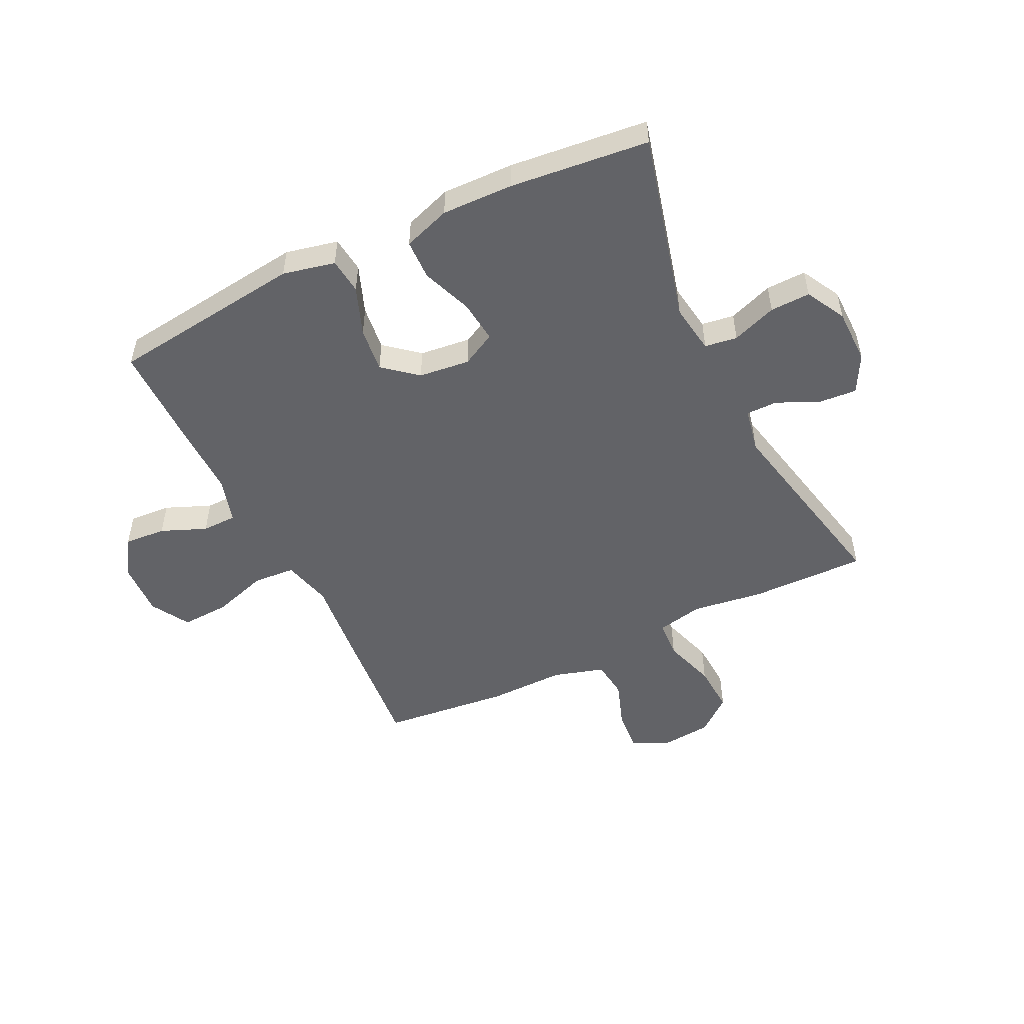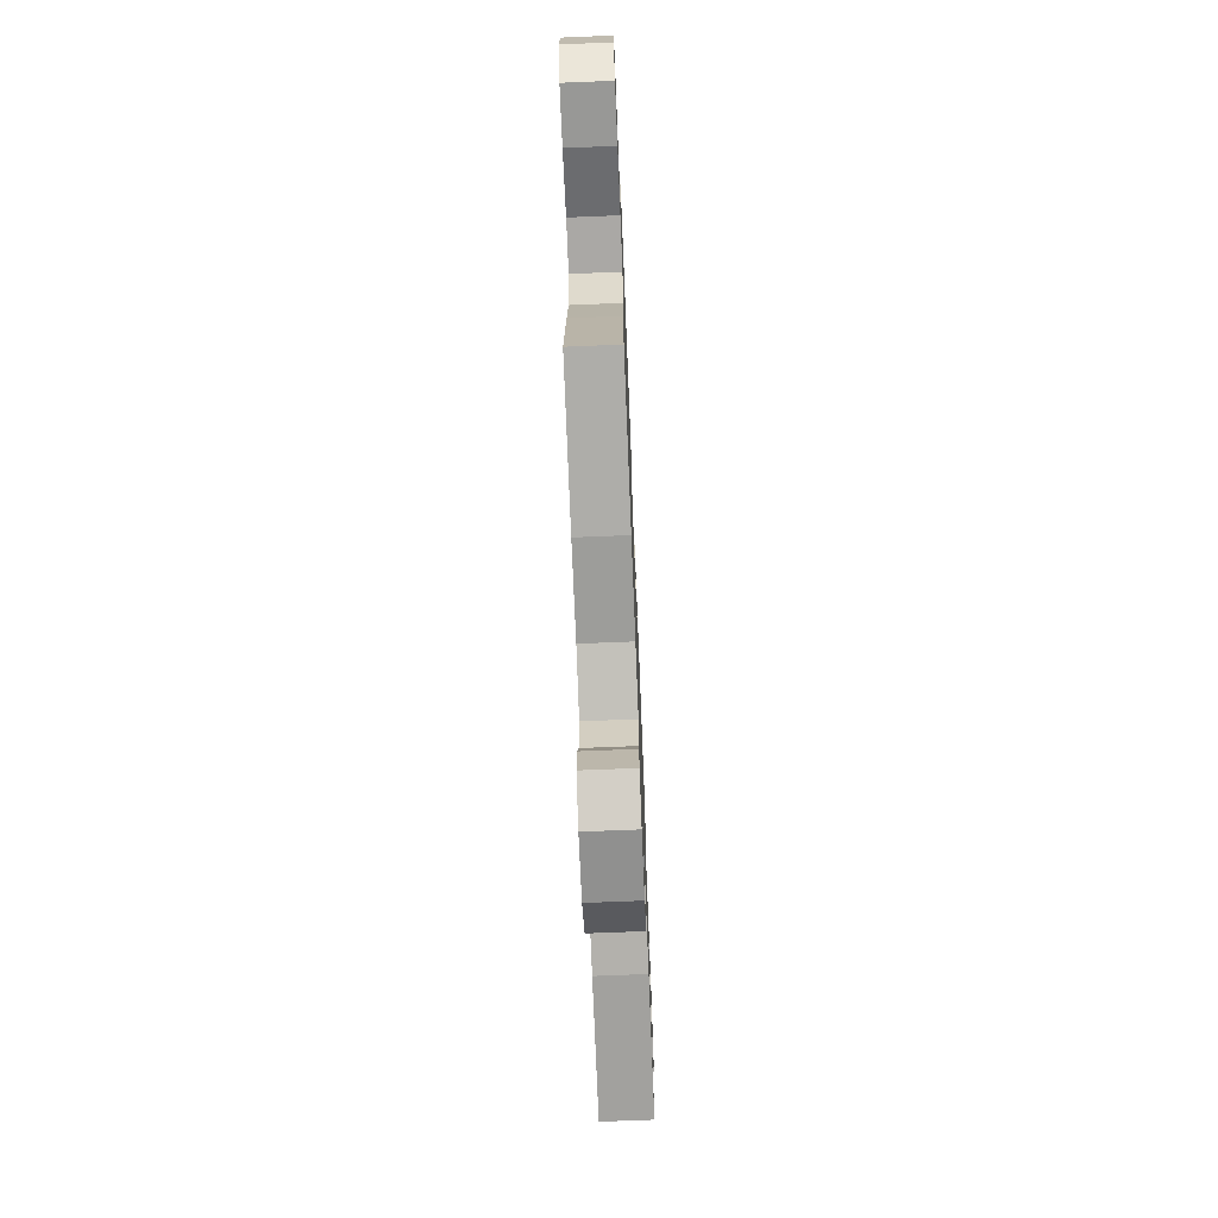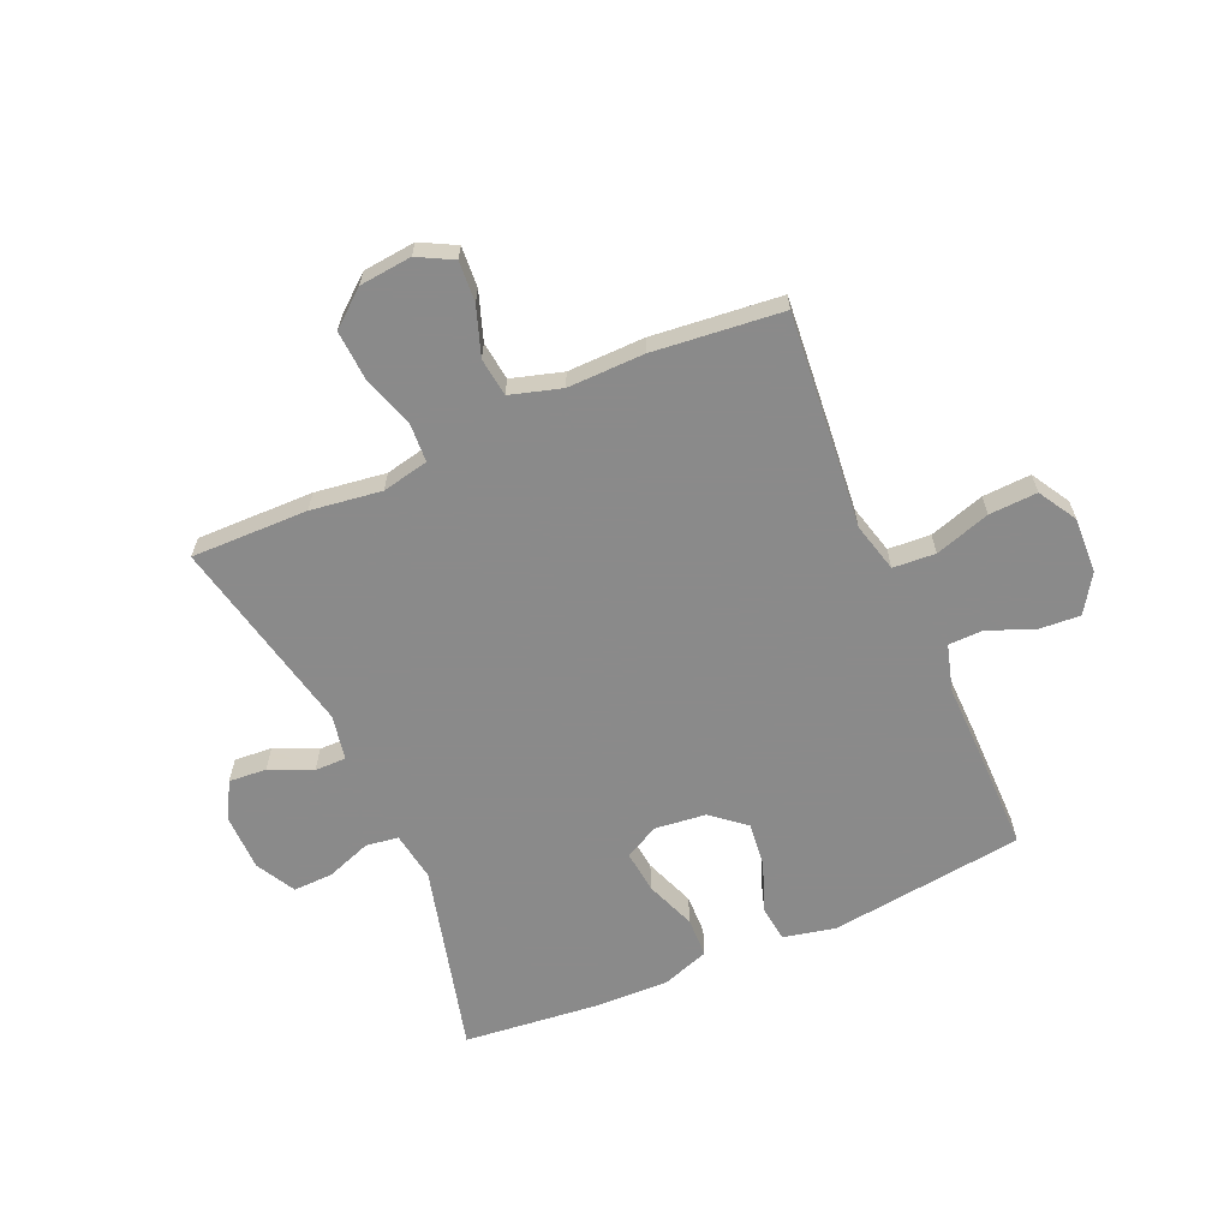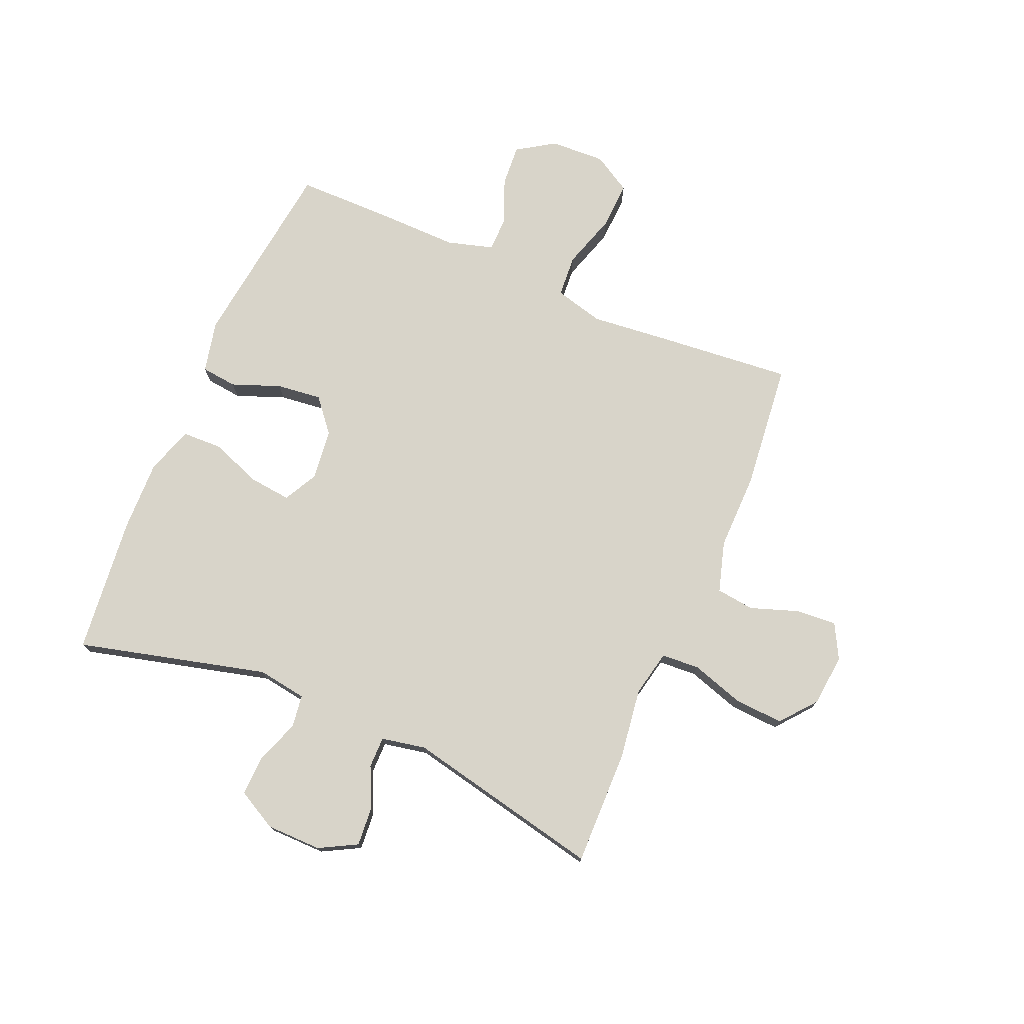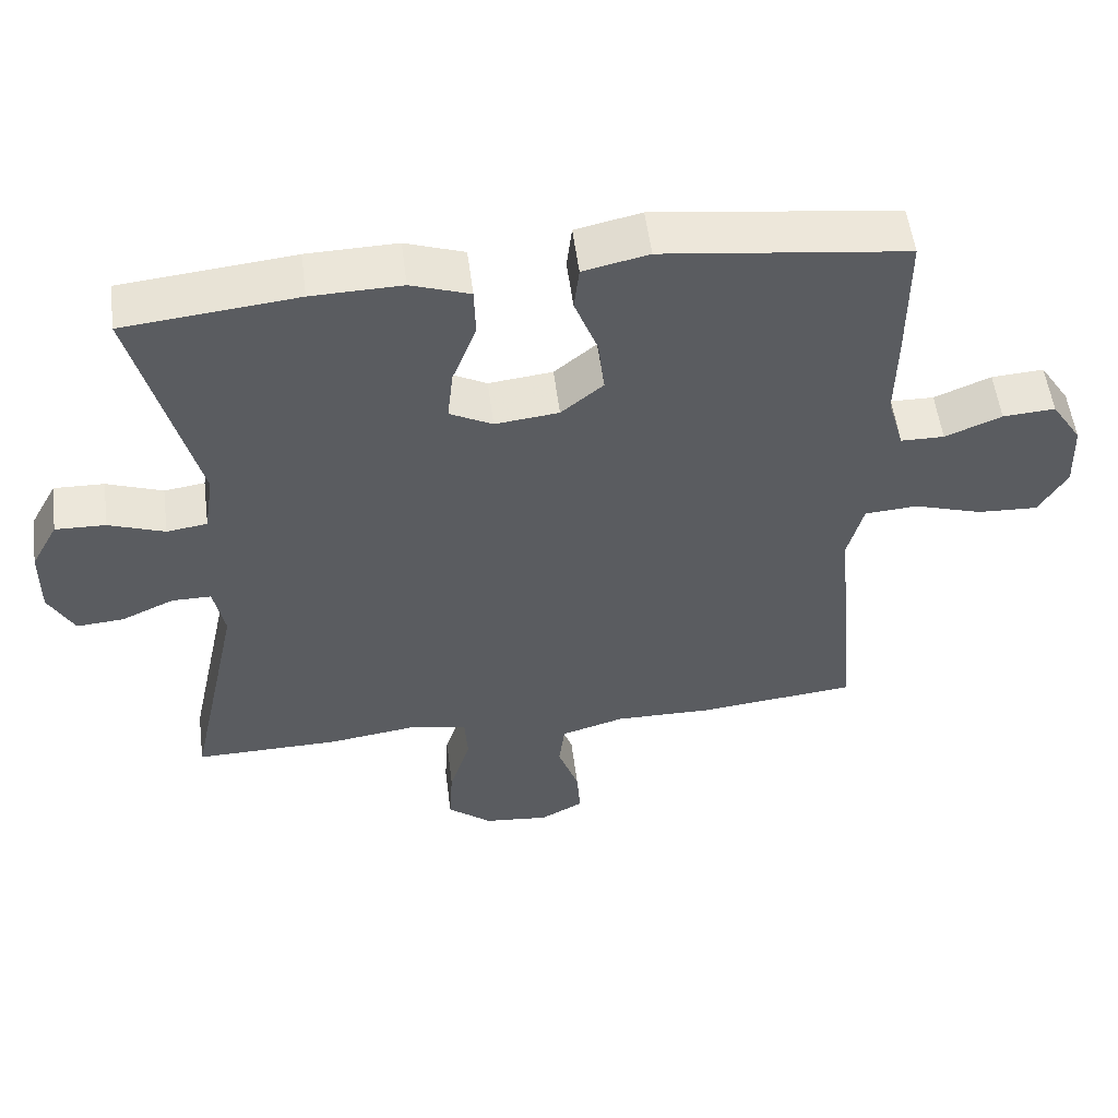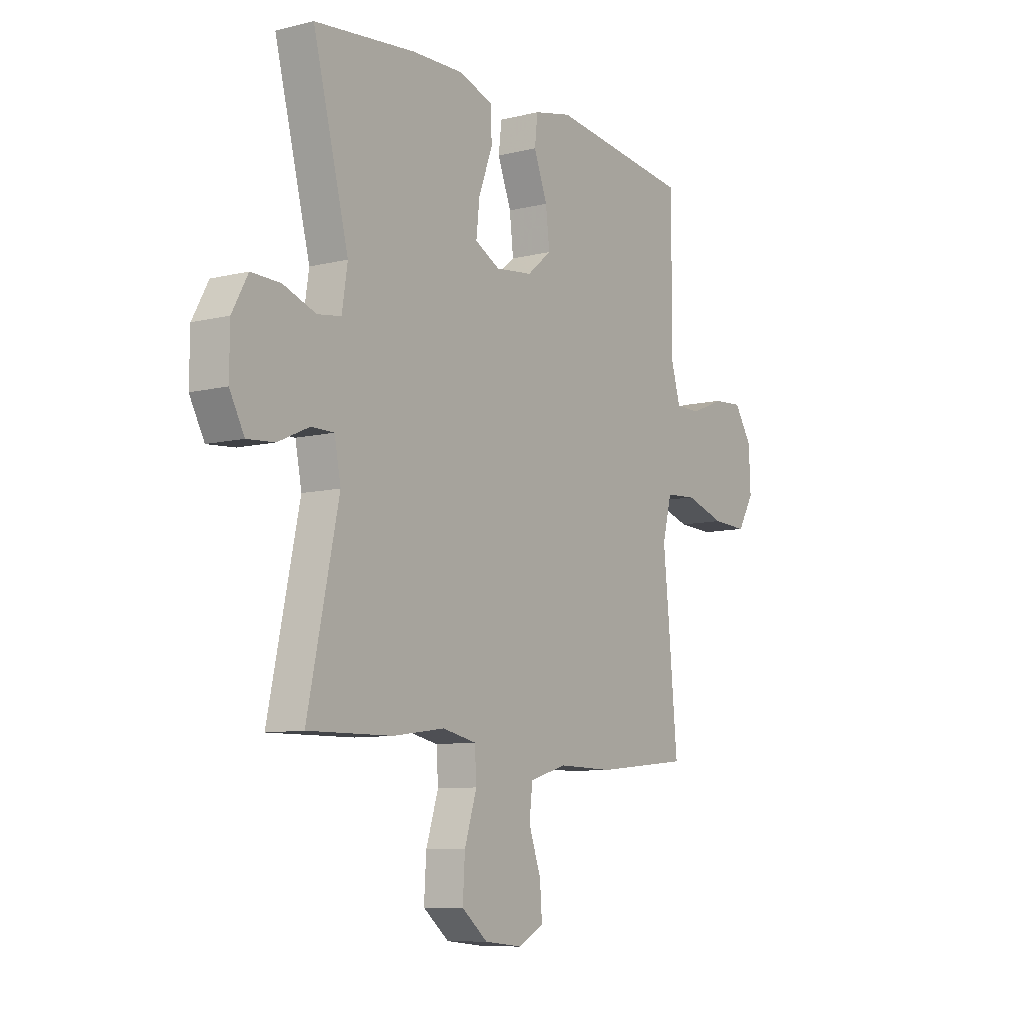
<metadata>
{"format":"obj","ext":"obj","renderer":"f3d","projection":"perspective","resolution":1024,"background":"white","views":[{"elev":-51.0,"azim":25.9,"up":"+Y"},{"elev":-71.2,"azim":-87.7,"up":"+Z"},{"elev":-63.6,"azim":-156.3,"up":"+Y"},{"elev":75.3,"azim":113.1,"up":"+Y"},{"elev":54.3,"azim":172.7,"up":"+Z"},{"elev":-8.7,"azim":123.9,"up":"+Z"}]}
</metadata>
<code>
v -0.5 0.07 0.5
v -0.165 0.07 0.542
v -0.075 0.07 0.522
v -0.068 0.07 0.46
v -0.1 0.07 0.376
v -0.109 0.07 0.298
v -0.051 0.07 0.25
v 0.037 0.07 0.24
v 0.096 0.07 0.271
v 0.088 0.07 0.344
v 0.055 0.07 0.431
v 0.057 0.07 0.5
v 0.138 0.07 0.528
v 0.262 0.07 0.525
v 0.5 0.07 0.5
v 0.416 0.07 0.172
v 0.429 0.07 0.087
v 0.485 0.07 0.079
v 0.562 0.07 0.107
v 0.631 0.07 0.109
v 0.668 0.07 0.041
v 0.669 0.07 -0.055
v 0.634 0.07 -0.12
v 0.569 0.07 -0.115
v 0.496 0.07 -0.082
v 0.442 0.07 -0.082
v 0.427 0.07 -0.159
v 0.5 0.07 -0.5
v 0.299 0.07 -0.497
v 0.177 0.07 -0.48
v 0.097 0.07 -0.497
v 0.093 0.07 -0.563
v 0.122 0.07 -0.654
v 0.127 0.07 -0.739
v 0.066 0.07 -0.789
v -0.024 0.07 -0.798
v -0.084 0.07 -0.766
v -0.079 0.07 -0.696
v -0.05 0.07 -0.613
v -0.058 0.07 -0.547
v -0.146 0.07 -0.521
v -0.278 0.07 -0.523
v -0.5 0.07 -0.5
v -0.478 0.07 -0.26
v -0.465 0.07 -0.131
v -0.487 0.07 -0.046
v -0.56 0.07 -0.041
v -0.655 0.07 -0.071
v -0.738 0.07 -0.075
v -0.777 0.07 -0.009
v -0.773 0.07 0.086
v -0.731 0.07 0.151
v -0.659 0.07 0.146
v -0.581 0.07 0.114
v -0.521 0.07 0.115
v -0.498 0.07 0.195
v -0.5 0.07 0.318
v -0.5 0 0.5
v -0.165 0 0.542
v -0.075 0 0.522
v -0.068 0 0.46
v -0.1 0 0.376
v -0.109 0 0.298
v -0.051 0 0.25
v 0.037 0 0.24
v 0.096 0 0.271
v 0.088 0 0.344
v 0.055 0 0.431
v 0.057 0 0.5
v 0.138 0 0.528
v 0.262 0 0.525
v 0.5 0 0.5
v 0.416 0 0.172
v 0.429 0 0.087
v 0.485 0 0.079
v 0.562 0 0.107
v 0.631 0 0.109
v 0.668 0 0.041
v 0.669 0 -0.055
v 0.634 0 -0.12
v 0.569 0 -0.115
v 0.496 0 -0.082
v 0.442 0 -0.082
v 0.427 0 -0.159
v 0.5 0 -0.5
v 0.299 0 -0.497
v 0.177 0 -0.48
v 0.097 0 -0.497
v 0.093 0 -0.563
v 0.122 0 -0.654
v 0.127 0 -0.739
v 0.066 0 -0.789
v -0.024 0 -0.798
v -0.084 0 -0.766
v -0.079 0 -0.696
v -0.05 0 -0.613
v -0.058 0 -0.547
v -0.146 0 -0.521
v -0.278 0 -0.523
v -0.5 0 -0.5
v -0.478 0 -0.26
v -0.465 0 -0.131
v -0.487 0 -0.046
v -0.56 0 -0.041
v -0.655 0 -0.071
v -0.738 0 -0.075
v -0.777 0 -0.009
v -0.773 0 0.086
v -0.731 0 0.151
v -0.659 0 0.146
v -0.581 0 0.114
v -0.521 0 0.115
v -0.498 0 0.195
v -0.5 0 0.318
f 3 4 5
f 2 3 5
f 1 2 5
f 57 1 5
f 56 57 5
f 55 56 5 6
f 52 53 54
f 51 52 54
f 50 51 54
f 49 50 54
f 48 49 54
f 47 48 54
f 46 47 54 55
f 55 6 7
f 46 55 7
f 45 46 7
f 45 7 8
f 44 45 8
f 43 44 8
f 42 43 8
f 41 42 8
f 37 38 39
f 36 37 39
f 35 36 39
f 34 35 39
f 33 34 39
f 32 33 39
f 31 32 39 40
f 27 28 29 30
f 26 27 30 31
f 23 24 25
f 22 23 25
f 21 22 25
f 20 21 25
f 19 20 25
f 18 19 25
f 17 18 25 26
f 41 8 9
f 40 41 9
f 31 40 9
f 26 31 9
f 17 26 9
f 16 17 9
f 14 15 16
f 13 14 16
f 12 13 16
f 11 12 16
f 10 11 16
f 9 10 16
f 62 61 60
f 62 60 59
f 62 59 58
f 62 58 114
f 62 114 113
f 63 62 113 112
f 111 110 109
f 111 109 108
f 111 108 107
f 111 107 106
f 111 106 105
f 111 105 104
f 112 111 104 103
f 64 63 112
f 64 112 103
f 64 103 102
f 65 64 102
f 65 102 101
f 65 101 100
f 65 100 99
f 65 99 98
f 96 95 94
f 96 94 93
f 96 93 92
f 96 92 91
f 96 91 90
f 96 90 89
f 97 96 89 88
f 87 86 85 84
f 88 87 84 83
f 82 81 80
f 82 80 79
f 82 79 78
f 82 78 77
f 82 77 76
f 82 76 75
f 83 82 75 74
f 66 65 98
f 66 98 97
f 66 97 88
f 66 88 83
f 66 83 74
f 66 74 73
f 73 72 71
f 73 71 70
f 73 70 69
f 73 69 68
f 73 68 67
f 73 67 66
f 1 58 59 2
f 2 59 60 3
f 3 60 61 4
f 4 61 62 5
f 5 62 63 6
f 6 63 64 7
f 7 64 65 8
f 8 65 66 9
f 9 66 67 10
f 10 67 68 11
f 11 68 69 12
f 12 69 70 13
f 13 70 71 14
f 14 71 72 15
f 15 72 73 16
f 16 73 74 17
f 17 74 75 18
f 18 75 76 19
f 19 76 77 20
f 20 77 78 21
f 21 78 79 22
f 22 79 80 23
f 23 80 81 24
f 24 81 82 25
f 25 82 83 26
f 26 83 84 27
f 27 84 85 28
f 28 85 86 29
f 29 86 87 30
f 30 87 88 31
f 31 88 89 32
f 32 89 90 33
f 33 90 91 34
f 34 91 92 35
f 35 92 93 36
f 36 93 94 37
f 37 94 95 38
f 38 95 96 39
f 39 96 97 40
f 40 97 98 41
f 41 98 99 42
f 42 99 100 43
f 43 100 101 44
f 44 101 102 45
f 45 102 103 46
f 46 103 104 47
f 47 104 105 48
f 48 105 106 49
f 49 106 107 50
f 50 107 108 51
f 51 108 109 52
f 52 109 110 53
f 53 110 111 54
f 54 111 112 55
f 55 112 113 56
f 56 113 114 57
f 57 114 58 1

</code>
